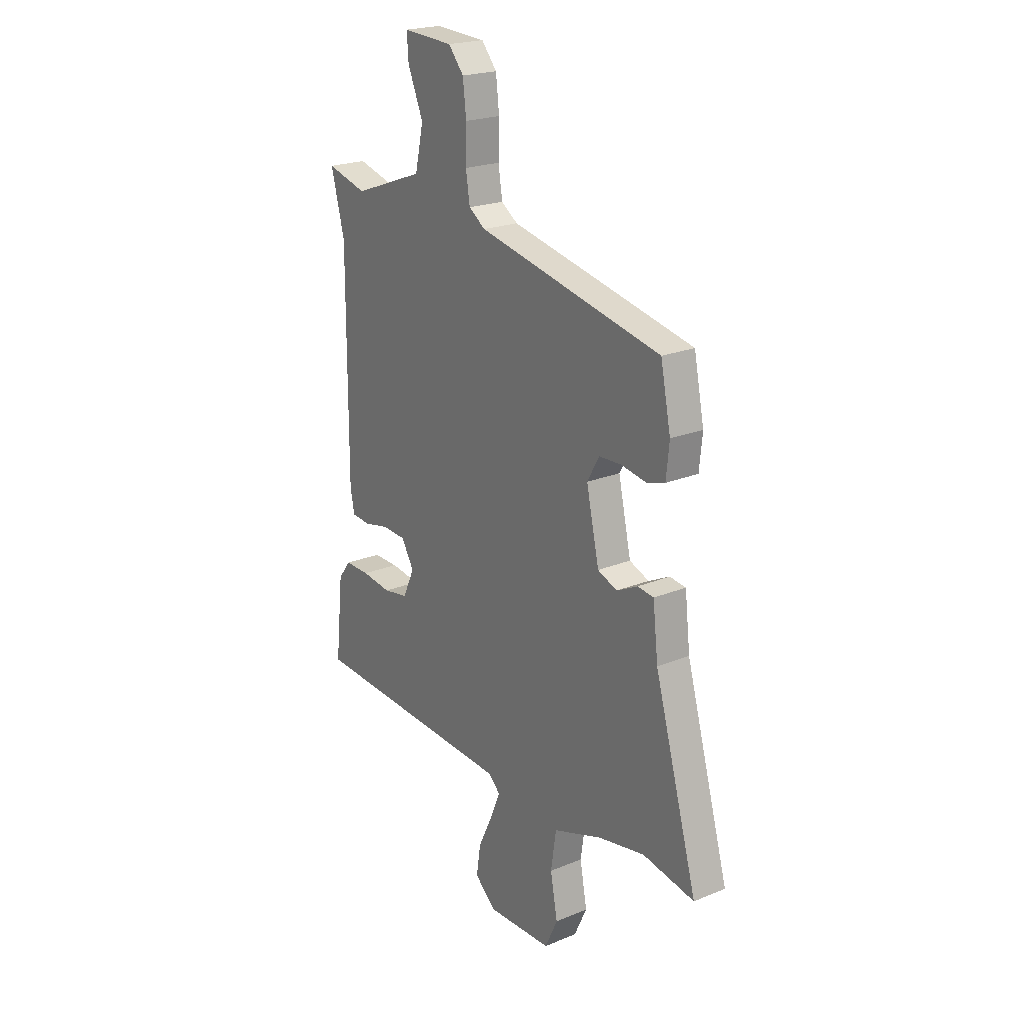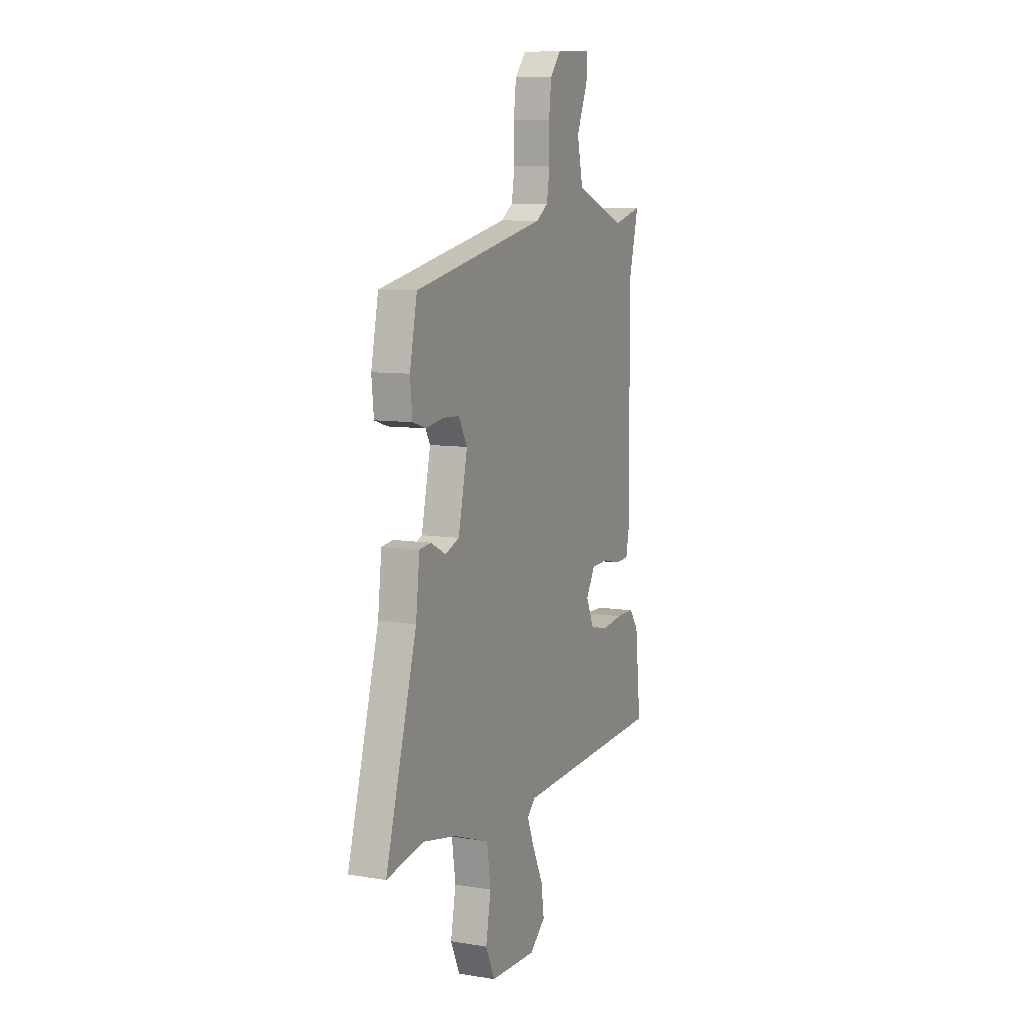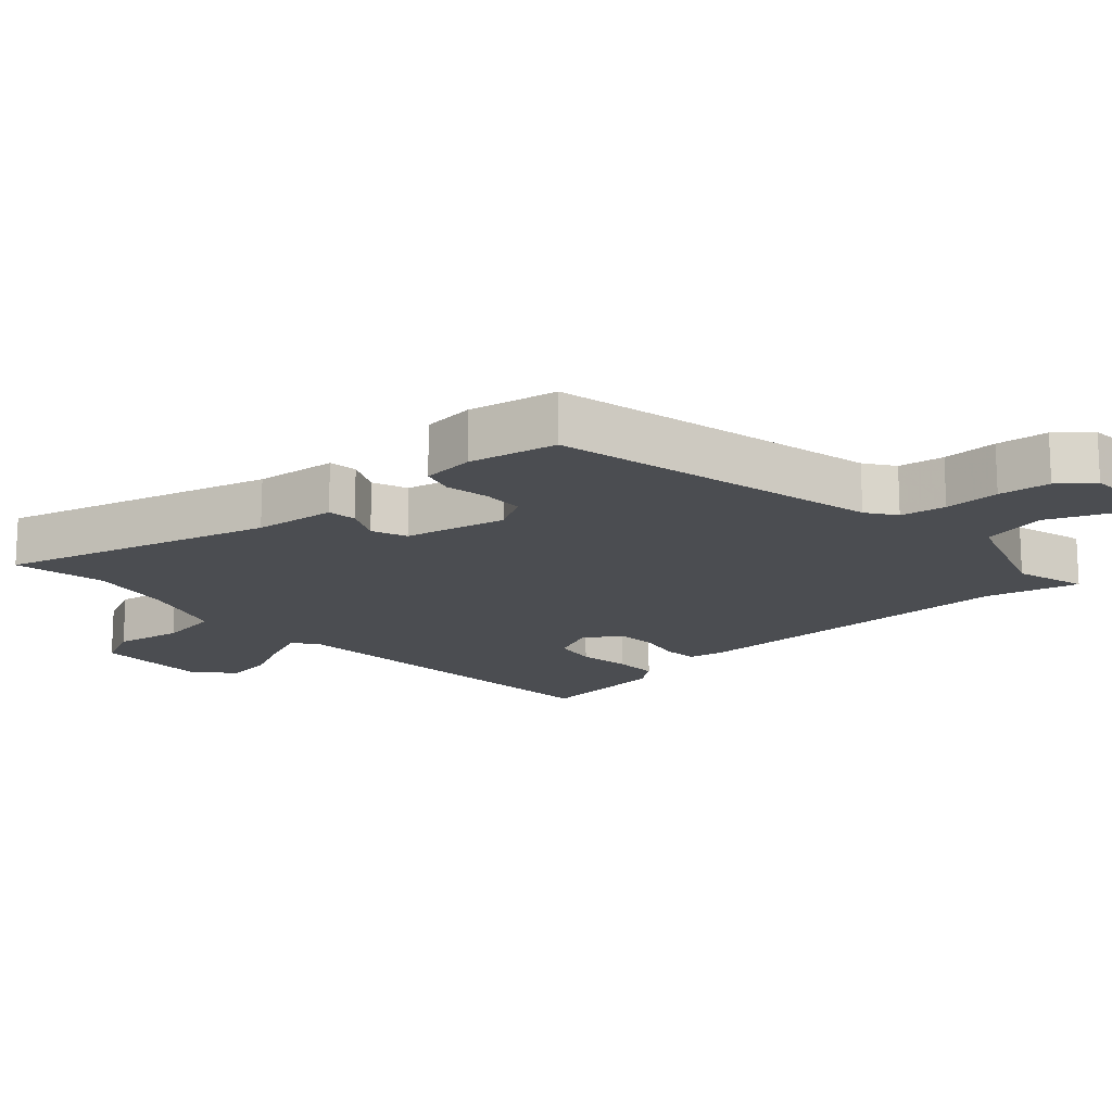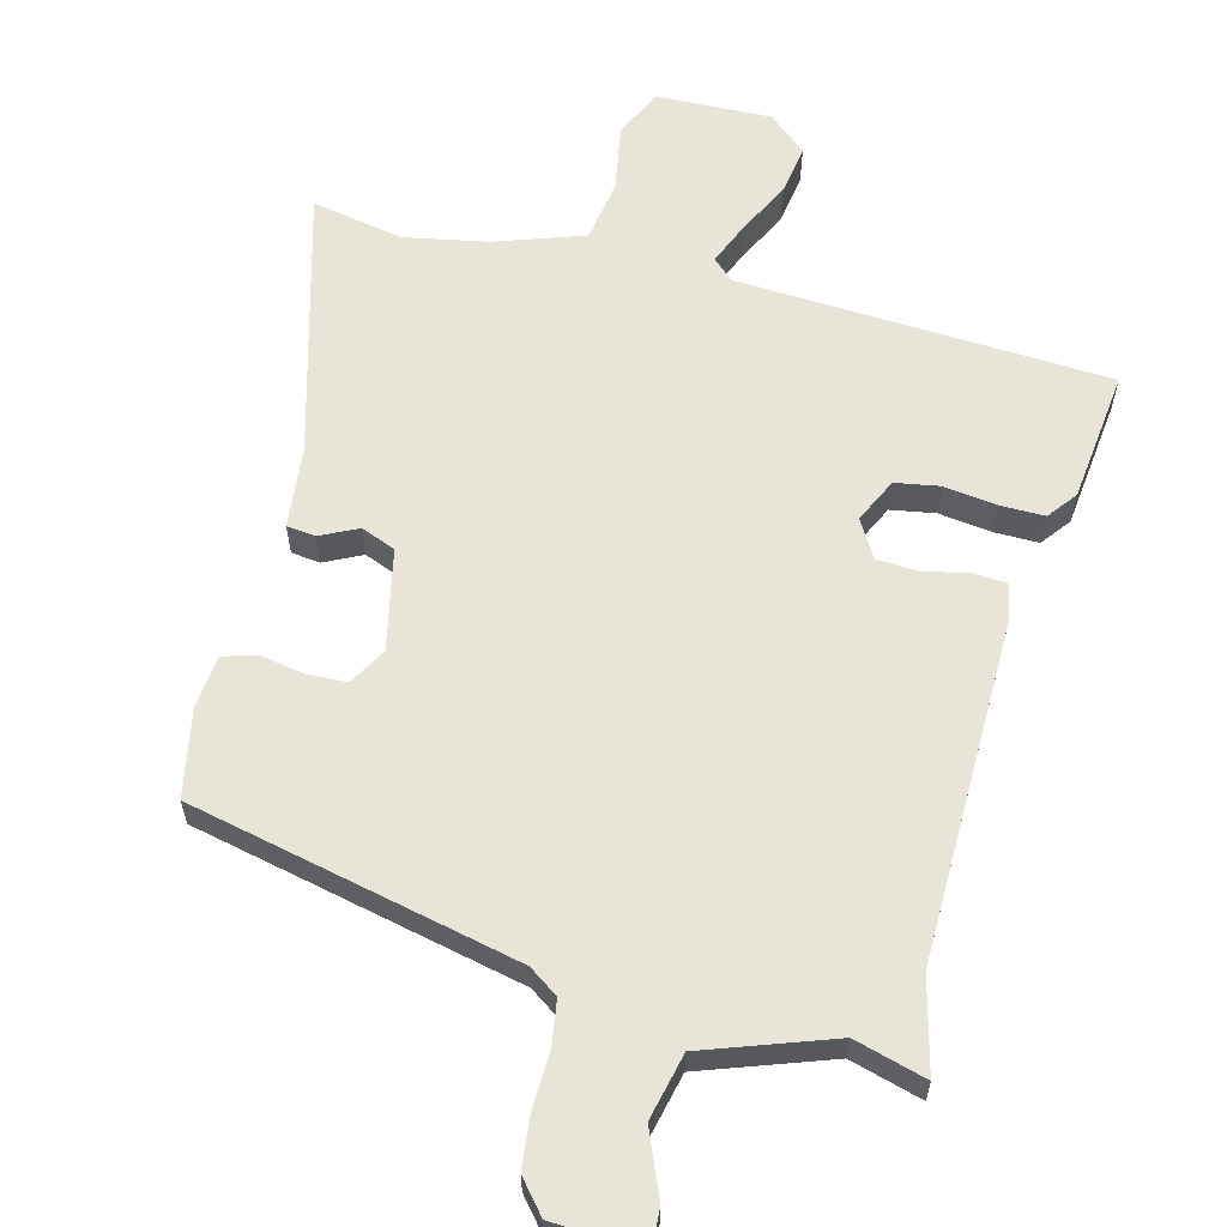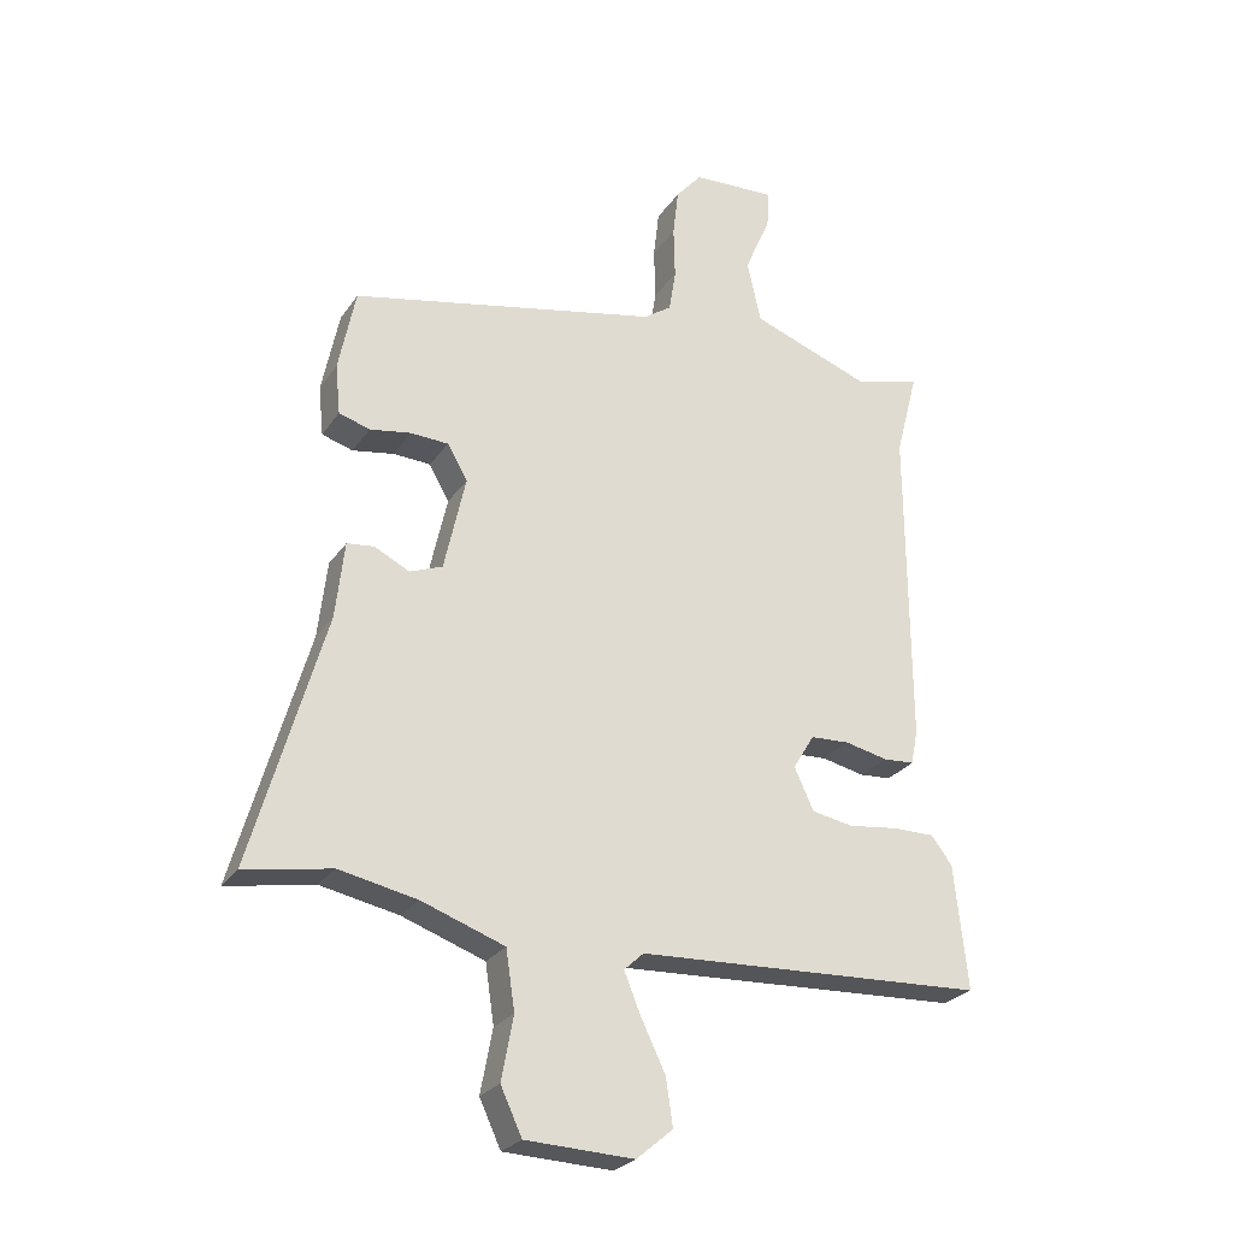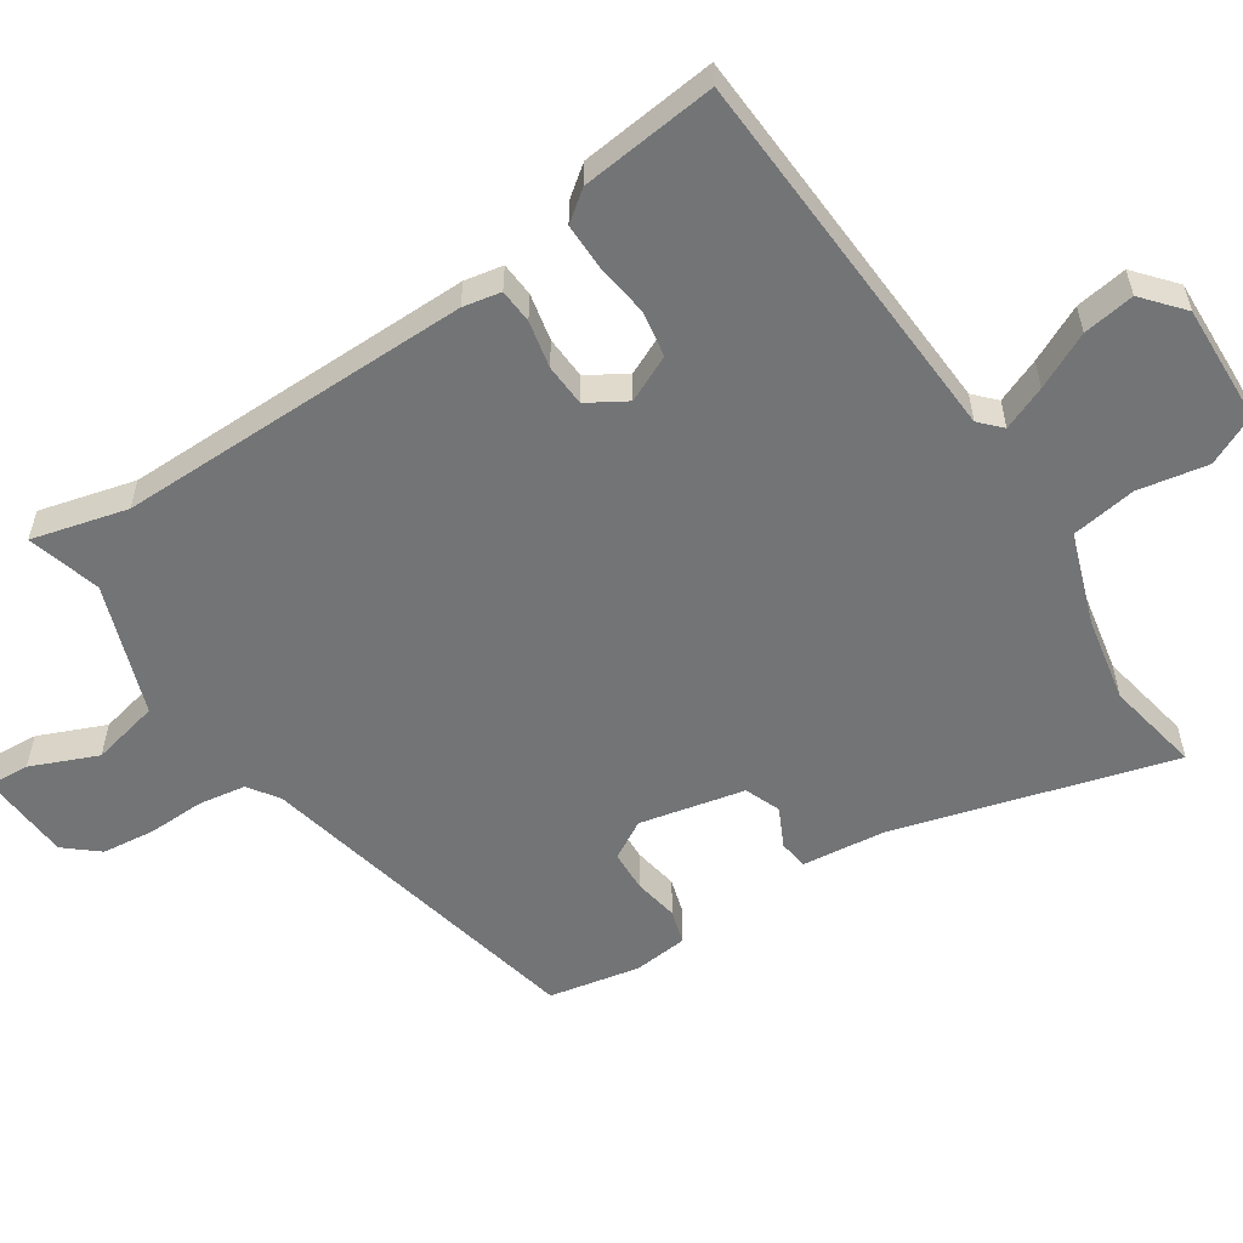
<metadata>
{"format":"obj","ext":"obj","renderer":"f3d","projection":"perspective","resolution":1024,"background":"white","views":[{"elev":21.9,"azim":-125.7,"up":"+Z"},{"elev":8.6,"azim":-66.1,"up":"+Z"},{"elev":-16.0,"azim":-47.3,"up":"+Y"},{"elev":60.5,"azim":15.0,"up":"+Y"},{"elev":-26.2,"azim":-26.6,"up":"+Z"},{"elev":-56.1,"azim":123.7,"up":"+Y"}]}
</metadata>
<code>
v 0.512 0.07 0.547
v 0.476 0.07 0.409
v 0.478 0.07 -0.106
v 0.467 0.07 -0.161
v 0.417 0.07 -0.164
v 0.349 0.07 -0.149
v 0.287 0.07 -0.152
v 0.253 0.07 -0.208
v 0.284 0.07 -0.275
v 0.35 0.07 -0.287
v 0.429 0.07 -0.277
v 0.496 0.07 -0.277
v 0.529 0.07 -0.321
v 0.55 0.07 -0.519
v -0.007 0.07 -0.545
v -0.038 0.07 -0.574
v -0.012 0.07 -0.638
v 0.027 0.07 -0.719
v 0.038 0.07 -0.794
v -0.02 0.07 -0.843
v -0.192 0.07 -0.836
v -0.226 0.07 -0.763
v -0.207 0.07 -0.662
v -0.221 0.07 -0.568
v -0.353 0.07 -0.521
v -0.477 0.07 -0.496
v -0.615 0.07 -0.521
v -0.5 0.07 -0.12
v -0.486 0.07 0.002
v -0.443 0.07 0.007
v -0.387 0.07 -0.021
v -0.335 0.07 -0.001
v -0.301 0.07 0.151
v -0.333 0.07 0.207
v -0.393 0.07 0.21
v -0.459 0.07 0.199
v -0.508 0.07 0.214
v -0.516 0.07 0.293
v -0.489 0.07 0.425
v 0.002 0.07 0.529
v 0.046 0.07 0.559
v 0.057 0.07 0.627
v 0.055 0.07 0.71
v 0.064 0.07 0.787
v 0.105 0.07 0.835
v 0.239 0.07 0.842
v 0.235 0.07 0.782
v 0.194 0.07 0.686
v 0.216 0.07 0.587
v 0.405 0.07 0.518
v 0.512 0 0.547
v 0.476 0 0.409
v 0.478 0 -0.106
v 0.467 0 -0.161
v 0.417 0 -0.164
v 0.349 0 -0.149
v 0.287 0 -0.152
v 0.253 0 -0.208
v 0.284 0 -0.275
v 0.35 0 -0.287
v 0.429 0 -0.277
v 0.496 0 -0.277
v 0.529 0 -0.321
v 0.55 0 -0.519
v -0.007 0 -0.545
v -0.038 0 -0.574
v -0.012 0 -0.638
v 0.027 0 -0.719
v 0.038 0 -0.794
v -0.02 0 -0.843
v -0.192 0 -0.836
v -0.226 0 -0.763
v -0.207 0 -0.662
v -0.221 0 -0.568
v -0.353 0 -0.521
v -0.477 0 -0.496
v -0.615 0 -0.521
v -0.5 0 -0.12
v -0.486 0 0.002
v -0.443 0 0.007
v -0.387 0 -0.021
v -0.335 0 -0.001
v -0.301 0 0.151
v -0.333 0 0.207
v -0.393 0 0.21
v -0.459 0 0.199
v -0.508 0 0.214
v -0.516 0 0.293
v -0.489 0 0.425
v 0.002 0 0.529
v 0.046 0 0.559
v 0.057 0 0.627
v 0.055 0 0.71
v 0.064 0 0.787
v 0.105 0 0.835
v 0.239 0 0.842
v 0.235 0 0.782
v 0.194 0 0.686
v 0.216 0 0.587
v 0.405 0 0.518
f 45 46 47 48
f 45 48 49
f 42 43 44 45
f 41 42 45 49
f 40 41 49 50
f 38 39 40 50
f 35 36 37 38
f 34 35 38 50
f 28 29 30 31
f 26 27 28 31
f 25 26 31 32
f 24 25 32 33
f 20 21 22 23
f 20 23 24 33
f 17 18 19 20
f 16 17 20
f 12 13 14 15
f 10 11 12 15
f 9 10 15
f 8 9 15
f 7 8 15 16
f 3 4 5 6
f 2 3 6 7
f 1 2 7 16
f 33 34 50 1
f 16 20 33
f 1 16 33
f 98 97 96 95
f 99 98 95
f 95 94 93 92
f 99 95 92 91
f 100 99 91 90
f 100 90 89 88
f 88 87 86 85
f 100 88 85 84
f 81 80 79 78
f 81 78 77 76
f 82 81 76 75
f 83 82 75 74
f 73 72 71 70
f 83 74 73 70
f 70 69 68 67
f 70 67 66
f 65 64 63 62
f 65 62 61 60
f 65 60 59
f 65 59 58
f 66 65 58 57
f 56 55 54 53
f 57 56 53 52
f 66 57 52 51
f 51 100 84 83
f 83 70 66
f 83 66 51
f 1 51 52 2
f 2 52 53 3
f 3 53 54 4
f 4 54 55 5
f 5 55 56 6
f 6 56 57 7
f 7 57 58 8
f 8 58 59 9
f 9 59 60 10
f 10 60 61 11
f 11 61 62 12
f 12 62 63 13
f 13 63 64 14
f 14 64 65 15
f 15 65 66 16
f 16 66 67 17
f 17 67 68 18
f 18 68 69 19
f 19 69 70 20
f 20 70 71 21
f 21 71 72 22
f 22 72 73 23
f 23 73 74 24
f 24 74 75 25
f 25 75 76 26
f 26 76 77 27
f 27 77 78 28
f 28 78 79 29
f 29 79 80 30
f 30 80 81 31
f 31 81 82 32
f 32 82 83 33
f 33 83 84 34
f 34 84 85 35
f 35 85 86 36
f 36 86 87 37
f 37 87 88 38
f 38 88 89 39
f 39 89 90 40
f 40 90 91 41
f 41 91 92 42
f 42 92 93 43
f 43 93 94 44
f 44 94 95 45
f 45 95 96 46
f 46 96 97 47
f 47 97 98 48
f 48 98 99 49
f 49 99 100 50
f 50 100 51 1

</code>
